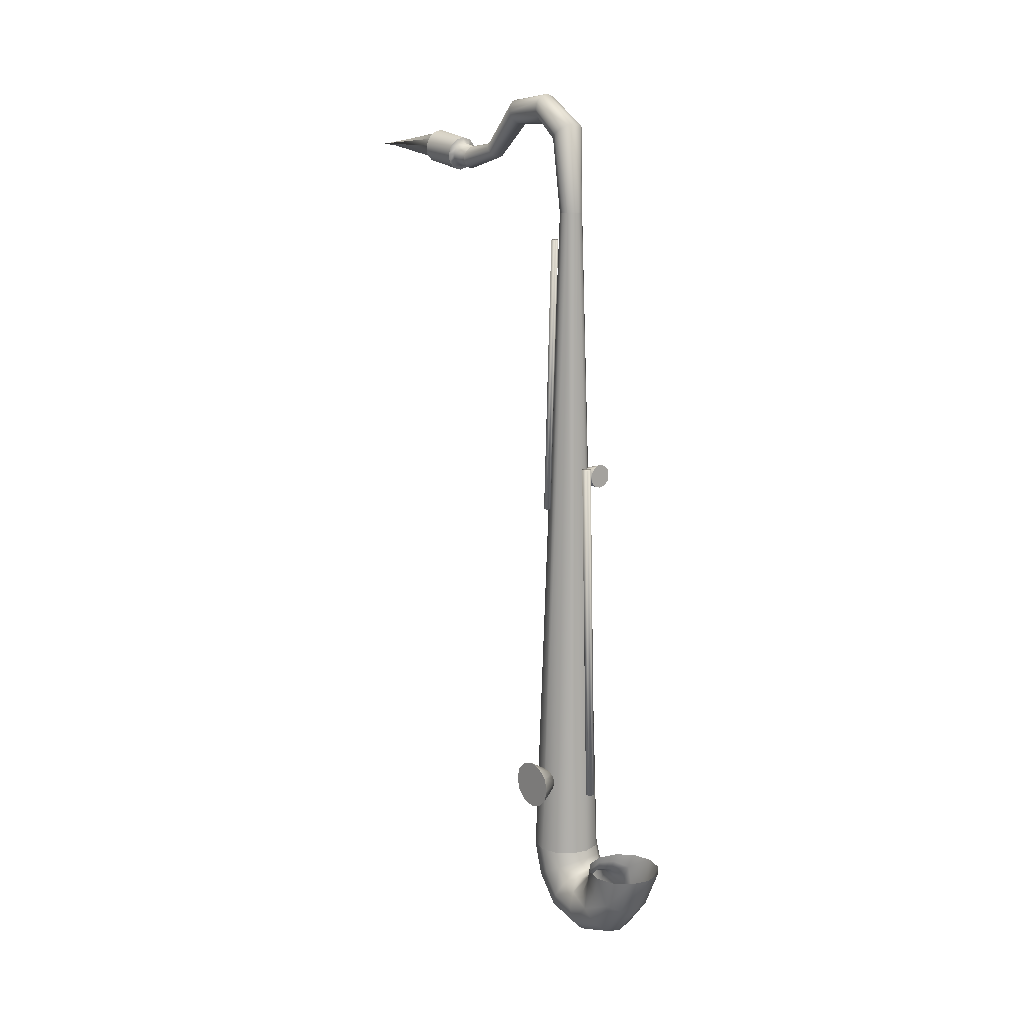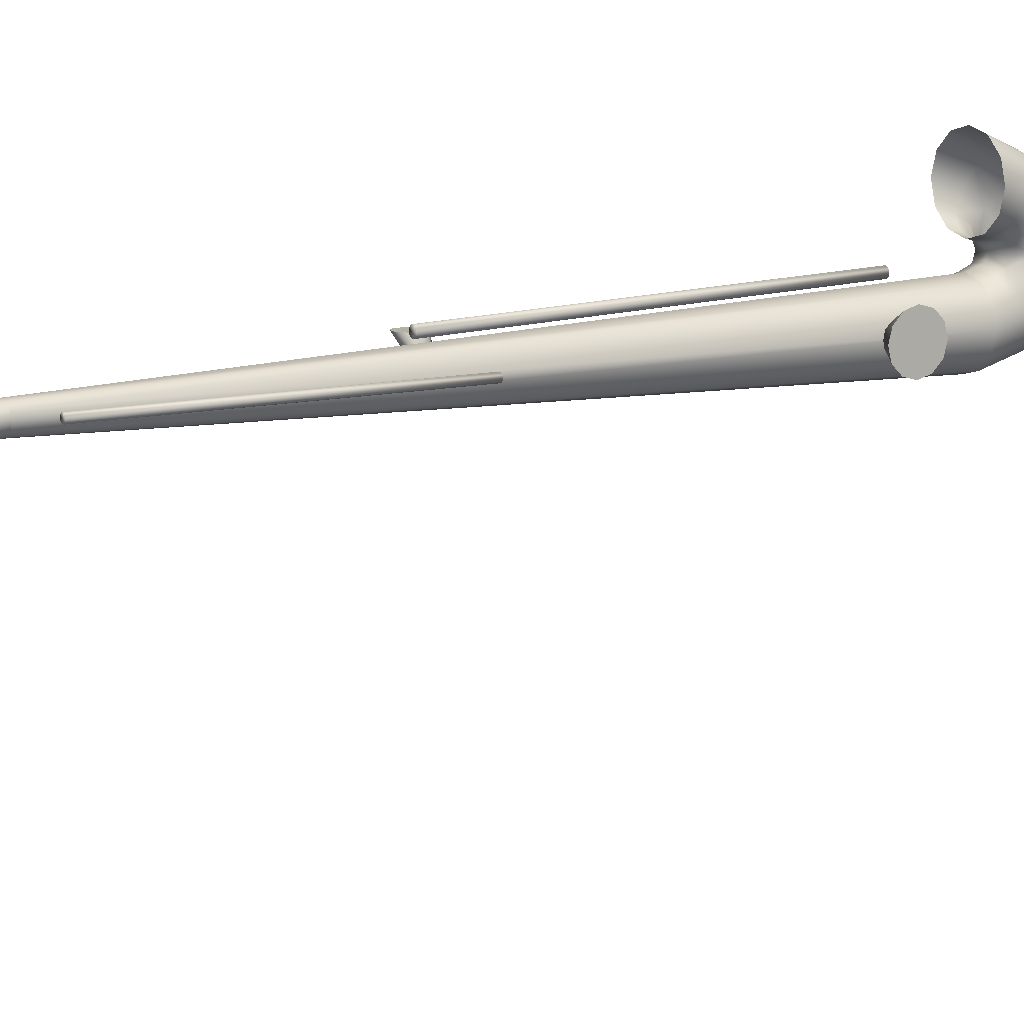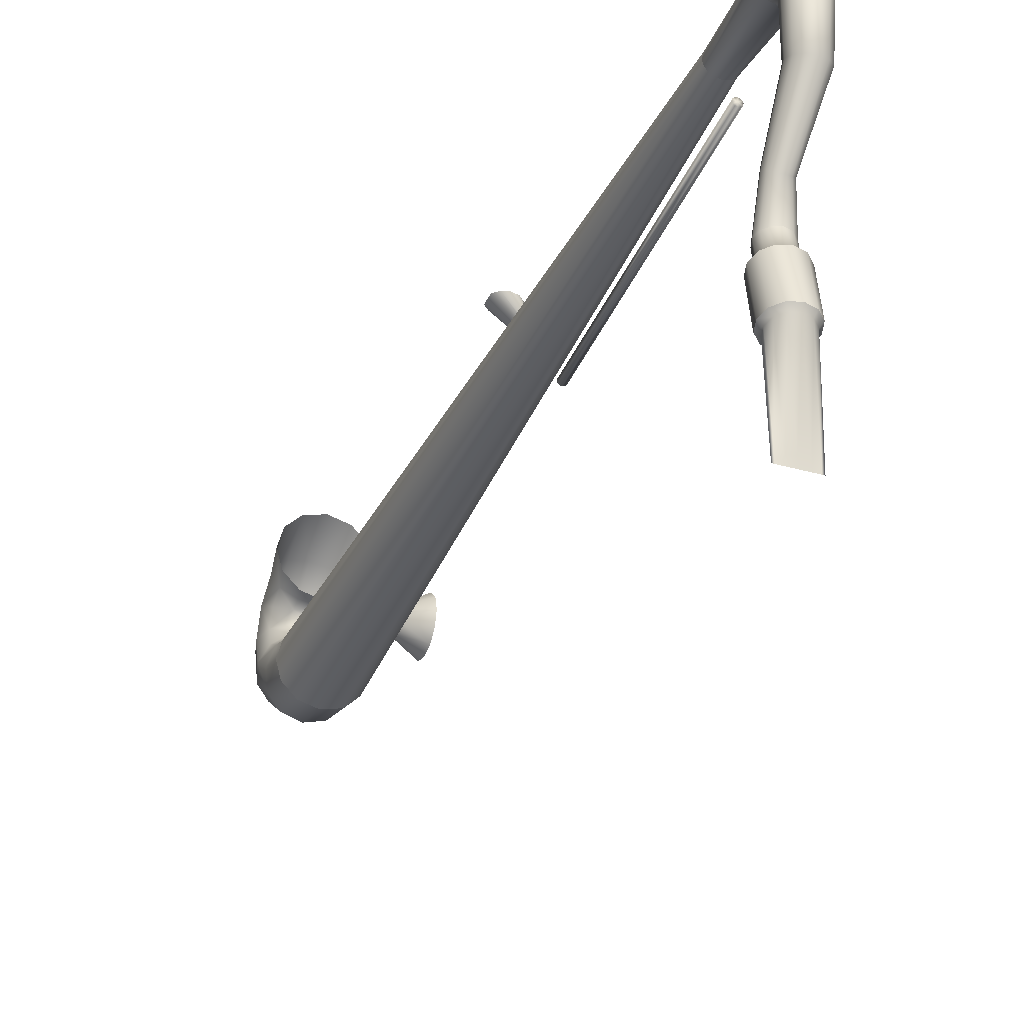
<metadata>
{"format":"obj","ext":"obj","renderer":"f3d","projection":"perspective","resolution":1024,"background":"white","views":[{"elev":13.6,"azim":-39.1,"up":"+Y"},{"elev":11.6,"azim":-122.2,"up":"+Z"},{"elev":-33.7,"azim":158.7,"up":"+Z"}]}
</metadata>
<code>
o Converted_object_0(m0).001_Converted_object_0(m0).051
v 1.25 -22 0.000554
v 0.4219 3.137 0.000564
v 0.3654 3.137 0.2115
v 1.083 -22 0.6256
v 0.625 -22 1.083
v 0.2109 3.137 0.3659
v 0 3.137 0.4224
v 0 -22 1.251
v -0.625 -22 1.083
v -0.2109 3.137 0.3659
v -0.3654 3.137 0.2115
v -1.083 -22 0.6256
v -1.25 -22 0.000554
v -0.4219 3.137 0.000564
v -0.3654 3.137 -0.2104
v -1.083 -22 -0.6244
v -0.625 -22 -1.082
v -0.2109 3.137 -0.3648
v 0 3.137 -0.4213
v 0 -22 -1.249
v 0.625 -22 -1.082
v 0.2109 3.137 -0.3648
v 0.3654 3.137 -0.2104
v 1.083 -22 -0.6244
v 1.375 -22 3.44
v 1.25 -22.86 3.103
v 1.083 -22.55 2.562
v 1.191 -22 2.752
v 1.25 -23.62 2.583
v 1.083 -23.08 2.27
v 1.25 -23.93 1.695
v 1.083 -23.3 1.695
v 1.25 -23.69 0.821
v 1.083 -23.15 1.133
v 1.25 -22.89 0.2503
v 1.083 -22.58 0.7916
v 1.25 -22 0.000554
v 1.083 -22 0.6256
v 0.4219 3.137 0.000564
v 0.6233 6.017 -0.2185
v 0.3654 3.137 0.2115
v 0.5398 6.19 -0.01701
v 0.5384 6.89 -1.428
v 0.4663 7.159 -1.428
v 0.4884 6.753 -3.034
v 0.4229 6.983 -3.106
v 0.3505 5.296 -4.504
v 0.3036 5.43 -4.616
v 0.4413 4.98 -5.928
v 0.3822 5.197 -5.89
v 0.6875 -22 2.249
v 0.625 -22.32 2.166
v 0.625 -22.68 2.041
v 0.625 -22.85 1.695
v 0.625 -22.75 1.362
v 0.625 -22.35 1.188
v 0.625 -22 1.083
v 0.3117 6.317 0.1305
v 0.2109 3.137 0.3659
v 0.2692 7.356 -1.428
v 0.2442 7.151 -3.159
v 0.1753 5.528 -4.699
v 0.2207 5.356 -5.862
v 0 -22.23 2.021
v 0 -22 2.065
v 0 -22.54 1.958
v 0 -22.68 1.695
v 0 -22.61 1.446
v 0 -22.26 1.333
v 0 -22 1.251
v 0 3.137 0.4224
v 0 6.363 0.1845
v 0 7.428 -1.428
v 0 7.212 -3.178
v 0 5.564 -4.729
v 0 5.415 -5.851
v -0.6875 -22 2.249
v -0.625 -22.32 2.166
v -0.625 -22.68 2.041
v -0.625 -22.85 1.695
v -0.625 -22.75 1.362
v -0.625 -22.35 1.188
v -0.625 -22 1.083
v -0.3117 6.317 0.1305
v -0.2109 3.137 0.3659
v -0.2692 7.356 -1.428
v -0.2442 7.151 -3.159
v -0.1753 5.528 -4.699
v -0.2207 5.356 -5.862
v -1.083 -22.55 2.562
v -1.191 -22 2.752
v -1.083 -23.08 2.27
v -1.083 -23.3 1.695
v -1.083 -23.15 1.133
v -1.083 -22.58 0.7916
v -1.083 -22 0.6256
v -0.3654 3.137 0.2115
v -0.5398 6.19 -0.01701
v -0.4663 7.159 -1.428
v -0.4229 6.983 -3.106
v -0.3036 5.43 -4.616
v -0.3822 5.197 -5.89
v -1.375 -22 3.44
v -1.25 -22.86 3.103
v -1.25 -23.62 2.583
v -1.25 -23.93 1.695
v -1.25 -23.69 0.821
v -1.25 -22.89 0.2503
v -1.25 -22 0.000554
v -0.6233 6.017 -0.2185
v -0.4219 3.137 0.000564
v -0.5384 6.89 -1.428
v -0.4884 6.753 -3.034
v -0.3505 5.296 -4.504
v -0.4413 4.98 -5.928
v -1.083 -23.17 3.645
v -1.191 -22 4.127
v -1.083 -24.16 2.895
v -1.083 -24.55 1.695
v -1.083 -24.23 0.5085
v -1.083 -23.2 -0.2909
v -1.083 -22 -0.6244
v -0.3654 3.137 -0.2104
v -0.5398 5.843 -0.42
v -0.4663 6.62 -1.428
v -0.4229 6.524 -2.961
v -0.3036 5.162 -4.391
v -0.3822 4.763 -5.966
v -0.6875 -22 4.63
v -0.625 -23.4 4.041
v -0.625 -24.56 3.124
v -0.625 -25.01 1.695
v -0.625 -24.63 0.2797
v -0.625 -23.43 -0.6872
v -0.625 -22 -1.082
v -0.3117 5.717 -0.5674
v -0.2109 3.137 -0.3648
v -0.2692 6.423 -1.428
v -0.2442 6.356 -2.909
v -0.1753 5.063 -4.308
v -0.2207 4.604 -5.994
v 0 -23.48 4.186
v 0 -22 4.815
v 0 -24.7 3.208
v 0 -25.18 1.695
v 0 -24.77 0.196
v 0 -23.51 -0.8322
v 0 -22 -1.249
v 0 3.137 -0.4213
v 0 5.67 -0.6214
v 0 6.351 -1.428
v 0 6.295 -2.889
v 0 5.027 -4.278
v 0 4.545 -6.005
v 0.6875 -22 4.63
v 0.625 -23.4 4.041
v 0.625 -24.56 3.124
v 0.625 -25.01 1.695
v 0.625 -24.63 0.2797
v 0.625 -23.43 -0.6872
v 0.625 -22 -1.082
v 0.3117 5.717 -0.5674
v 0.2109 3.137 -0.3648
v 0.2692 6.423 -1.428
v 0.2442 6.356 -2.909
v 0.1753 5.063 -4.308
v 0.2207 4.604 -5.994
v 1.083 -23.17 3.645
v 1.191 -22 4.127
v 1.083 -24.16 2.895
v 1.083 -24.55 1.695
v 1.083 -24.23 0.5085
v 1.083 -23.2 -0.2909
v 1.083 -22 -0.6244
v 0.3654 3.137 -0.2104
v 0.5398 5.843 -0.42
v 0.4663 6.62 -1.428
v 0.4229 6.524 -2.961
v 0.3036 5.162 -4.391
v 0.3822 4.763 -5.966
v -0.9708 -8.007 0.02465
v -0.9883 -8.007 0.0898
v -1.101 -8.007 0.02465
v -0.6756 2.189 0.02465
v -0.8059 2.189 0.02465
v -0.6931 2.189 0.0898
v -1.036 -8.007 0.1375
v -0.7407 2.189 0.1375
v -1.101 -8.007 0.1549
v -0.8059 2.189 0.155
v -1.166 -8.007 0.1375
v -0.871 2.189 0.1375
v -1.214 -8.007 0.0898
v -0.9187 2.189 0.0898
v -1.231 -8.007 0.02465
v -0.9362 2.189 0.02465
v -1.214 -8.007 -0.04051
v -0.9187 2.189 -0.0405
v -1.166 -8.007 -0.0882
v -0.871 2.189 -0.0882
v -1.101 -8.007 -0.1057
v -0.8059 2.189 -0.1057
v -1.036 -8.007 -0.0882
v -0.7407 2.189 -0.0882
v -0.9883 -8.007 -0.04051
v -0.6931 2.189 -0.0405
v 0.1661 -19.52 1.425
v 0.1438 -19.52 1.508
v -0.000577 -19.52 1.425
v 0.1661 -6.464 1.011
v -0.000577 -6.464 1.011
v 0.1438 -6.464 1.095
v 0.08276 -19.52 1.569
v 0.08276 -6.464 1.156
v -0.000577 -19.52 1.591
v -0.000577 -6.464 1.178
v -0.08391 -19.52 1.569
v -0.08391 -6.464 1.156
v -0.1449 -19.52 1.508
v -0.1449 -6.464 1.095
v -0.1672 -19.52 1.425
v -0.1672 -6.464 1.011
v -0.1449 -19.52 1.341
v -0.1449 -6.464 0.928
v -0.08391 -19.52 1.28
v -0.08391 -6.464 0.867
v -0.000577 -19.52 1.258
v -0.000577 -6.464 0.8446
v 0.08276 -19.52 1.28
v 0.08276 -6.464 0.867
v 0.1438 -19.52 1.341
v 0.1438 -6.464 0.928
v 0.1843 -6.842 0.03822
v 0.1605 -6.931 0.03822
v 0.006781 -6.842 0.03822
v 1.172 -6.842 0.9309
v 0.773 -6.842 0.9309
v 1.16 -7.066 0.9309
v 0.09556 -6.996 0.03822
v 0.9965 -7.23 0.9309
v 0.006781 -7.02 0.03822
v 0.773 -7.289 0.9309
v -0.08199 -6.996 0.03822
v 0.5495 -7.23 0.9309
v -0.147 -6.931 0.03822
v 0.3859 -7.066 0.9309
v -0.1708 -6.842 0.03822
v 0.326 -6.842 0.9309
v -0.147 -6.754 0.03822
v 0.3859 -6.619 0.9309
v -0.08199 -6.689 0.03822
v 0.5495 -6.455 0.9309
v 0.006781 -6.665 0.03822
v 0.773 -6.396 0.9309
v 0.09556 -6.689 0.03822
v 0.9965 -6.455 0.9309
v 0.1605 -6.754 0.03822
v 1.16 -6.619 0.9309
v -1.809 -19.1 -0.8971
v -1.809 -19.55 -0.7769
v -1.809 -19.1 -5e-06
v -0.954 -19.1 -0.3948
v -0.954 -19.1 -5e-06
v -0.954 -19.3 -0.3419
v -1.809 -19.88 -0.4485
v -0.954 -19.44 -0.1974
v -1.809 -20 -5e-06
v -0.954 -19.5 -5e-06
v -1.809 -19.88 0.4485
v -0.954 -19.44 0.1974
v -1.809 -19.55 0.7769
v -0.954 -19.3 0.3419
v -1.809 -19.1 0.8971
v -0.954 -19.1 0.3948
v -1.809 -18.65 0.7769
v -0.954 -18.9 0.3419
v -1.809 -18.32 0.4485
v -0.954 -18.76 0.1974
v -1.809 -18.2 -5e-06
v -0.954 -18.71 -5e-06
v -1.809 -18.32 -0.4485
v -0.954 -18.76 -0.1974
v -1.809 -18.65 -0.7769
v -0.954 -18.9 -0.3419
v 0.5596 5.685 -8.065
v 0.5596 5.424 -6.588
v 0.6462 5.106 -6.644
v 0.6462 5.367 -8.121
v 0.3231 5.918 -8.024
v 0.323 5.657 -6.547
v 0 6.003 -8.009
v 0 5.743 -6.532
v -0.3231 5.918 -8.024
v -0.323 5.657 -6.547
v -0.5596 5.685 -8.065
v -0.5596 5.424 -6.588
v -0.6462 5.367 -8.121
v -0.6462 5.106 -6.644
v -0.5596 5.049 -8.177
v -0.5596 4.788 -6.7
v -0.3231 4.816 -8.219
v -0.323 4.555 -6.741
v 0 4.73 -8.234
v 0 4.47 -6.756
v 0.3231 4.816 -8.219
v 0.323 4.555 -6.741
v 0.5596 5.049 -8.177
v 0.5596 4.788 -6.7
f 1 2 3
f 1 3 4
f 4 3 5
f 3 6 5
f 5 6 7
f 5 7 8
f 8 7 9
f 7 10 9
f 9 10 11
f 9 11 12
f 12 11 13
f 11 14 13
f 13 14 15
f 13 15 16
f 16 15 17
f 15 18 17
f 17 18 19
f 17 19 20
f 20 19 21
f 19 22 21
f 21 22 23
f 21 23 24
f 24 23 1
f 23 2 1
f 25 26 27
f 25 27 28
f 26 29 27
f 29 30 27
f 29 31 32
f 29 32 30
f 31 33 32
f 33 34 32
f 33 35 36
f 33 36 34
f 35 37 36
f 37 38 36
f 39 40 41
f 40 42 41
f 40 43 44
f 40 44 42
f 43 45 44
f 45 46 44
f 45 47 48
f 45 48 46
f 47 49 48
f 49 50 48
f 28 27 51
f 27 52 51
f 27 30 53
f 27 53 52
f 30 32 53
f 32 54 53
f 32 34 55
f 32 55 54
f 34 36 55
f 36 56 55
f 36 38 57
f 36 57 56
f 41 42 58
f 41 58 59
f 42 44 58
f 44 60 58
f 44 46 61
f 44 61 60
f 46 48 61
f 48 62 61
f 48 50 63
f 48 63 62
f 51 52 64
f 51 64 65
f 52 53 64
f 53 66 64
f 53 54 67
f 53 67 66
f 54 55 67
f 55 68 67
f 55 56 69
f 55 69 68
f 56 57 69
f 57 70 69
f 59 58 71
f 58 72 71
f 58 60 73
f 58 73 72
f 60 61 73
f 61 74 73
f 61 62 75
f 61 75 74
f 62 63 75
f 63 76 75
f 65 64 77
f 64 78 77
f 64 66 79
f 64 79 78
f 66 67 79
f 67 80 79
f 67 68 81
f 67 81 80
f 68 69 81
f 69 82 81
f 69 70 83
f 69 83 82
f 71 72 84
f 71 84 85
f 72 73 84
f 73 86 84
f 73 74 87
f 73 87 86
f 74 75 87
f 75 88 87
f 75 76 89
f 75 89 88
f 77 78 90
f 77 90 91
f 78 79 90
f 79 92 90
f 79 80 93
f 79 93 92
f 80 81 93
f 81 94 93
f 81 82 95
f 81 95 94
f 82 83 95
f 83 96 95
f 85 84 97
f 84 98 97
f 84 86 99
f 84 99 98
f 86 87 99
f 87 100 99
f 87 88 101
f 87 101 100
f 88 89 101
f 89 102 101
f 91 90 103
f 90 104 103
f 90 92 105
f 90 105 104
f 92 93 105
f 93 106 105
f 93 94 107
f 93 107 106
f 94 95 107
f 95 108 107
f 95 96 109
f 95 109 108
f 97 98 110
f 97 110 111
f 98 99 110
f 99 112 110
f 99 100 113
f 99 113 112
f 100 101 113
f 101 114 113
f 101 102 115
f 101 115 114
f 103 104 116
f 103 116 117
f 104 105 116
f 105 118 116
f 105 106 119
f 105 119 118
f 106 107 119
f 107 120 119
f 107 108 121
f 107 121 120
f 108 109 121
f 109 122 121
f 111 110 123
f 110 124 123
f 110 112 125
f 110 125 124
f 112 113 125
f 113 126 125
f 113 114 127
f 113 127 126
f 114 115 127
f 115 128 127
f 117 116 129
f 116 130 129
f 116 118 131
f 116 131 130
f 118 119 131
f 119 132 131
f 119 120 133
f 119 133 132
f 120 121 133
f 121 134 133
f 121 122 135
f 121 135 134
f 123 124 136
f 123 136 137
f 124 125 136
f 125 138 136
f 125 126 139
f 125 139 138
f 126 127 139
f 127 140 139
f 127 128 141
f 127 141 140
f 129 130 142
f 129 142 143
f 130 131 142
f 131 144 142
f 131 132 145
f 131 145 144
f 132 133 145
f 133 146 145
f 133 134 147
f 133 147 146
f 134 135 147
f 135 148 147
f 137 136 149
f 136 150 149
f 136 138 151
f 136 151 150
f 138 139 151
f 139 152 151
f 139 140 153
f 139 153 152
f 140 141 153
f 141 154 153
f 143 142 155
f 142 156 155
f 142 144 157
f 142 157 156
f 144 145 157
f 145 158 157
f 145 146 159
f 145 159 158
f 146 147 159
f 147 160 159
f 147 148 161
f 147 161 160
f 149 150 162
f 149 162 163
f 150 151 162
f 151 164 162
f 151 152 165
f 151 165 164
f 152 153 165
f 153 166 165
f 153 154 167
f 153 167 166
f 155 156 168
f 155 168 169
f 156 157 168
f 157 170 168
f 157 158 171
f 157 171 170
f 158 159 171
f 159 172 171
f 159 160 173
f 159 173 172
f 160 161 173
f 161 174 173
f 163 162 175
f 162 176 175
f 162 164 177
f 162 177 176
f 164 165 177
f 165 178 177
f 165 166 179
f 165 179 178
f 166 167 179
f 167 180 179
f 169 168 25
f 168 26 25
f 168 170 29
f 168 29 26
f 170 171 29
f 171 31 29
f 171 172 33
f 171 33 31
f 172 173 33
f 173 35 33
f 173 174 37
f 173 37 35
f 175 176 40
f 175 40 39
f 176 177 40
f 177 43 40
f 177 178 45
f 177 45 43
f 178 179 45
f 179 47 45
f 179 180 49
f 179 49 47
f 181 182 183
f 184 185 186
f 181 184 182
f 184 186 182
f 182 187 183
f 186 185 188
f 182 186 188
f 182 188 187
f 187 189 183
f 188 185 190
f 187 188 189
f 188 190 189
f 189 191 183
f 190 185 192
f 189 190 192
f 189 192 191
f 191 193 183
f 192 185 194
f 191 192 193
f 192 194 193
f 193 195 183
f 194 185 196
f 193 194 196
f 193 196 195
f 195 197 183
f 196 185 198
f 195 196 197
f 196 198 197
f 197 199 183
f 198 185 200
f 197 198 200
f 197 200 199
f 199 201 183
f 200 185 202
f 199 200 201
f 200 202 201
f 201 203 183
f 202 185 204
f 201 202 204
f 201 204 203
f 203 205 183
f 204 185 206
f 203 204 205
f 204 206 205
f 205 181 183
f 206 185 184
f 205 206 184
f 205 184 181
f 207 208 209
f 210 211 212
f 207 210 208
f 210 212 208
f 208 213 209
f 212 211 214
f 208 212 214
f 208 214 213
f 213 215 209
f 214 211 216
f 213 214 215
f 214 216 215
f 215 217 209
f 216 211 218
f 215 216 218
f 215 218 217
f 217 219 209
f 218 211 220
f 217 218 219
f 218 220 219
f 219 221 209
f 220 211 222
f 219 220 222
f 219 222 221
f 221 223 209
f 222 211 224
f 221 222 223
f 222 224 223
f 223 225 209
f 224 211 226
f 223 224 226
f 223 226 225
f 225 227 209
f 226 211 228
f 225 226 227
f 226 228 227
f 227 229 209
f 228 211 230
f 227 228 230
f 227 230 229
f 229 231 209
f 230 211 232
f 229 230 231
f 230 232 231
f 231 207 209
f 232 211 210
f 231 232 210
f 231 210 207
f 233 234 235
f 236 237 238
f 233 236 234
f 236 238 234
f 234 239 235
f 238 237 240
f 234 238 240
f 234 240 239
f 239 241 235
f 240 237 242
f 239 240 241
f 240 242 241
f 241 243 235
f 242 237 244
f 241 242 244
f 241 244 243
f 243 245 235
f 244 237 246
f 243 244 245
f 244 246 245
f 245 247 235
f 246 237 248
f 245 246 248
f 245 248 247
f 247 249 235
f 248 237 250
f 247 248 249
f 248 250 249
f 249 251 235
f 250 237 252
f 249 250 252
f 249 252 251
f 251 253 235
f 252 237 254
f 251 252 253
f 252 254 253
f 253 255 235
f 254 237 256
f 253 254 256
f 253 256 255
f 255 257 235
f 256 237 258
f 255 256 257
f 256 258 257
f 257 233 235
f 258 237 236
f 257 258 236
f 257 236 233
f 259 260 261
f 262 263 264
f 259 262 260
f 262 264 260
f 260 265 261
f 264 263 266
f 260 264 266
f 260 266 265
f 265 267 261
f 266 263 268
f 265 266 267
f 266 268 267
f 267 269 261
f 268 263 270
f 267 268 270
f 267 270 269
f 269 271 261
f 270 263 272
f 269 270 271
f 270 272 271
f 271 273 261
f 272 263 274
f 271 272 274
f 271 274 273
f 273 275 261
f 274 263 276
f 273 274 275
f 274 276 275
f 275 277 261
f 276 263 278
f 275 276 278
f 275 278 277
f 277 279 261
f 278 263 280
f 277 278 279
f 278 280 279
f 279 281 261
f 280 263 282
f 279 280 282
f 279 282 281
f 281 283 261
f 282 263 284
f 281 282 283
f 282 284 283
f 283 259 261
f 284 263 262
f 283 284 262
f 283 262 259
f 285 286 287
f 285 287 288
f 289 290 286
f 289 286 285
f 291 292 290
f 291 290 289
f 293 294 292
f 293 292 291
f 295 296 294
f 295 294 293
f 297 298 296
f 297 296 295
f 299 300 298
f 299 298 297
f 301 302 300
f 301 300 299
f 303 304 302
f 303 302 301
f 305 306 304
f 305 304 303
f 307 308 306
f 307 306 305
f 288 287 308
f 288 308 307
o Converted_object_0(m1)_Converted_object_0(m1).044
v 0.3822 5.311 -6.534
v 0.3822 5.197 -5.89
v 0.4413 4.98 -5.928
v 0.4413 5.094 -6.573
v 0.2206 5.47 -6.506
v 0.2207 5.356 -5.862
v 0 5.528 -6.496
v 0 5.415 -5.851
v -0.2206 5.47 -6.506
v -0.2207 5.356 -5.862
v -0.3822 5.311 -6.534
v -0.3822 5.197 -5.89
v -0.4413 5.094 -6.573
v -0.4413 4.98 -5.928
v -0.3822 4.876 -6.611
v -0.3822 4.763 -5.966
v -0.2206 4.717 -6.639
v -0.2207 4.604 -5.994
v 0 4.659 -6.649
v 0 4.545 -6.005
v 0.2206 4.717 -6.639
v 0.2207 4.604 -5.994
v 0.3822 4.876 -6.611
v 0.3822 4.763 -5.966
v 0.5596 5.424 -6.588
v 0.6462 5.106 -6.644
v 0.323 5.657 -6.547
v 0 5.743 -6.532
v -0.323 5.657 -6.547
v -0.5596 5.424 -6.588
v -0.6462 5.106 -6.644
v -0.5596 4.788 -6.7
v -0.323 4.555 -6.741
v 0 4.47 -6.756
v 0.323 4.555 -6.741
v 0.5596 4.788 -6.7
v 0.4533 5.65 -8.219
v 0.5596 5.685 -8.065
v 0.6462 5.367 -8.121
v 0.5234 5.392 -8.265
v 0.2617 5.838 -8.186
v 0.3231 5.918 -8.024
v 0 5.908 -8.174
v 0 6.003 -8.009
v -0.2617 5.838 -8.186
v -0.3231 5.918 -8.024
v -0.4533 5.65 -8.219
v -0.5596 5.685 -8.065
v -0.5234 5.392 -8.265
v -0.6462 5.367 -8.121
v -0.4533 5.134 -8.31
v -0.5596 5.049 -8.177
v -0.2617 4.946 -8.343
v -0.3231 4.816 -8.219
v 0 4.877 -8.355
v 0 4.73 -8.234
v 0.2617 4.946 -8.343
v 0.3231 4.816 -8.219
v 0.4533 5.134 -8.31
v 0.5596 5.049 -8.177
v 0.4532 5.392 -11.24
v 0.5234 5.392 -11.24
v 0.2617 5.392 -11.24
v 0 5.392 -11.24
v -0.2617 5.392 -11.24
v -0.4532 5.392 -11.24
v -0.5234 5.392 -11.24
v -0.4532 5.392 -11.24
v -0.2617 5.392 -11.24
v 0 5.392 -11.24
v 0.2617 5.392 -11.24
v 0.4532 5.392 -11.24
f 309 310 311
f 309 311 312
f 313 314 310
f 313 310 309
f 315 316 314
f 315 314 313
f 317 318 316
f 317 316 315
f 319 320 318
f 319 318 317
f 321 322 320
f 321 320 319
f 323 324 322
f 323 322 321
f 325 326 324
f 325 324 323
f 327 328 326
f 327 326 325
f 329 330 328
f 329 328 327
f 331 332 330
f 331 330 329
f 312 311 332
f 312 332 331
f 333 309 312
f 333 312 334
f 335 313 309
f 335 309 333
f 336 315 313
f 336 313 335
f 337 317 315
f 337 315 336
f 338 319 317
f 338 317 337
f 339 321 319
f 339 319 338
f 340 323 321
f 340 321 339
f 341 325 323
f 341 323 340
f 342 327 325
f 342 325 341
f 343 329 327
f 343 327 342
f 344 331 329
f 344 329 343
f 334 312 331
f 334 331 344
f 345 346 347
f 345 347 348
f 349 350 346
f 349 346 345
f 351 352 350
f 351 350 349
f 353 354 352
f 353 352 351
f 355 356 354
f 355 354 353
f 357 358 356
f 357 356 355
f 359 360 358
f 359 358 357
f 361 362 360
f 361 360 359
f 363 364 362
f 363 362 361
f 365 366 364
f 365 364 363
f 367 368 366
f 367 366 365
f 348 347 368
f 348 368 367
f 369 345 348
f 369 348 370
f 371 349 345
f 371 345 369
f 372 351 349
f 372 349 371
f 373 353 351
f 373 351 372
f 374 355 353
f 374 353 373
f 375 357 355
f 375 355 374
f 376 359 357
f 376 357 375
f 377 361 359
f 377 359 376
f 378 363 361
f 378 361 377
f 379 365 363
f 379 363 378
f 380 367 365
f 380 365 379
f 370 348 367
f 370 367 380

</code>
